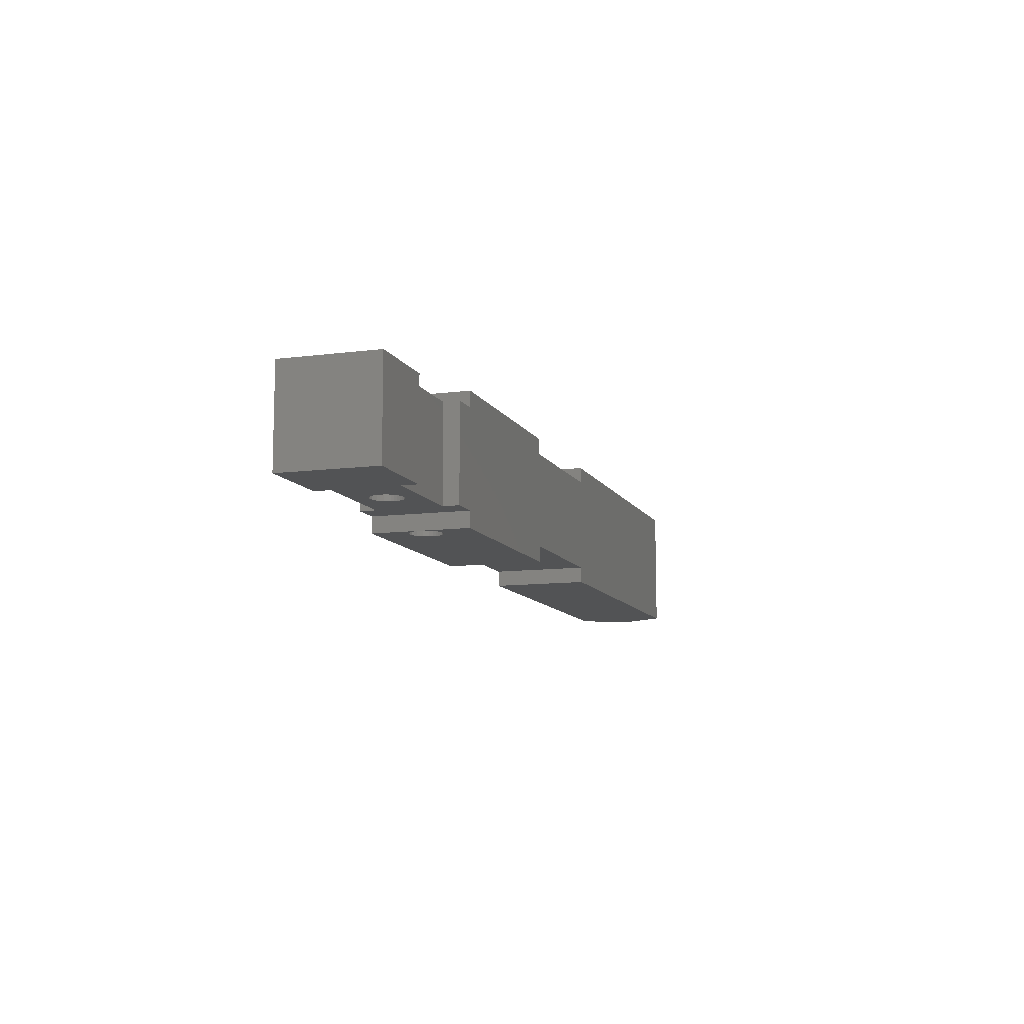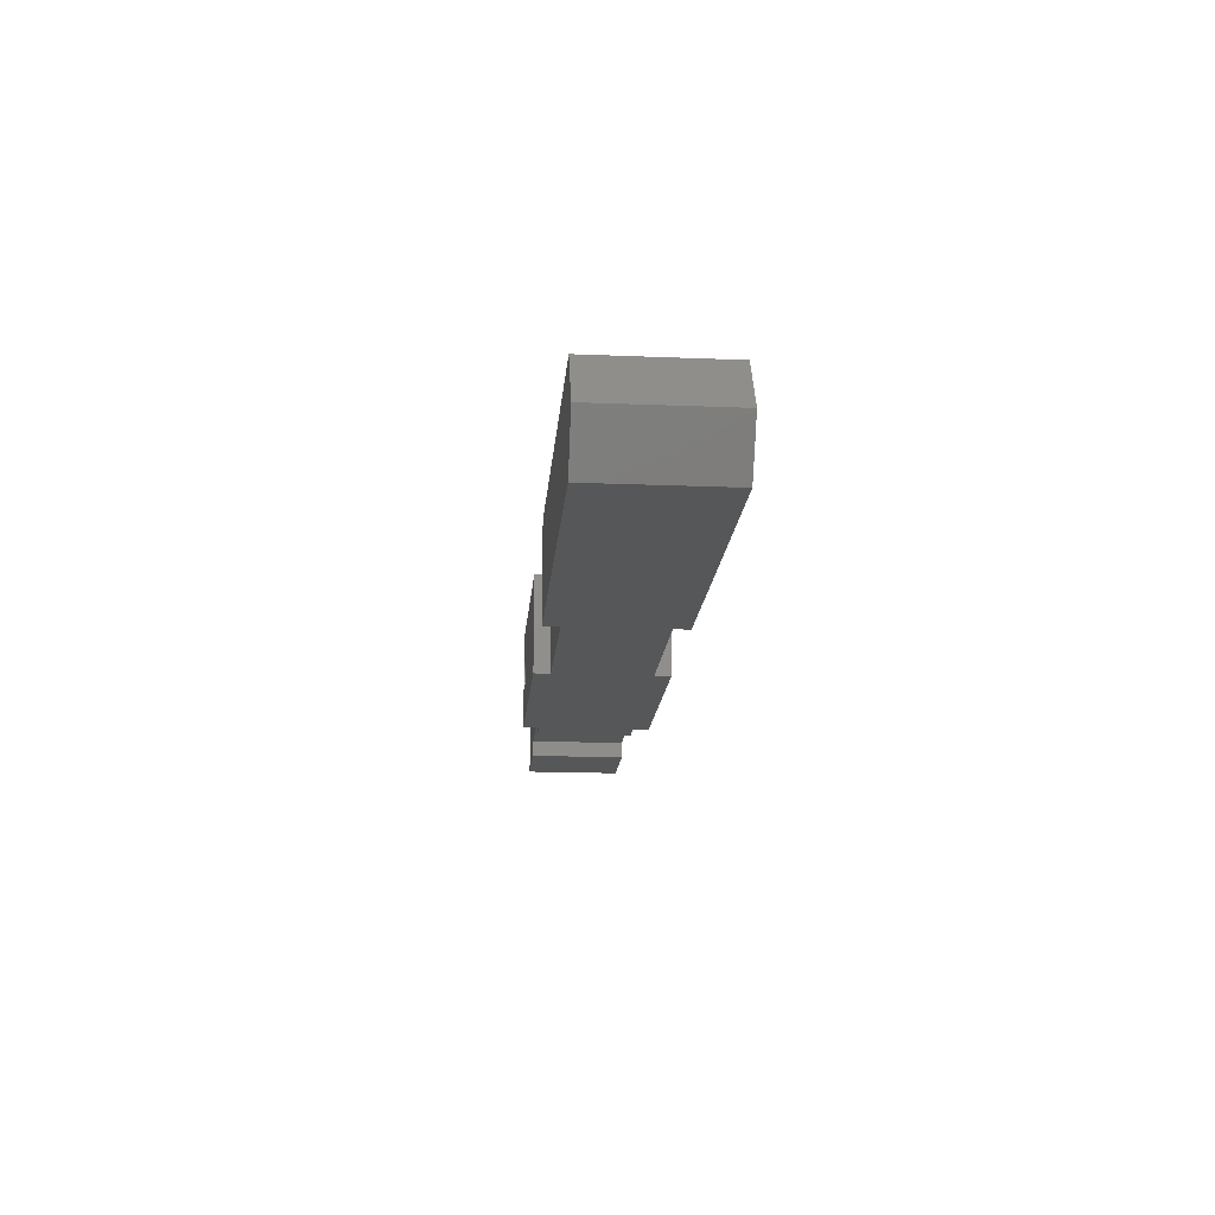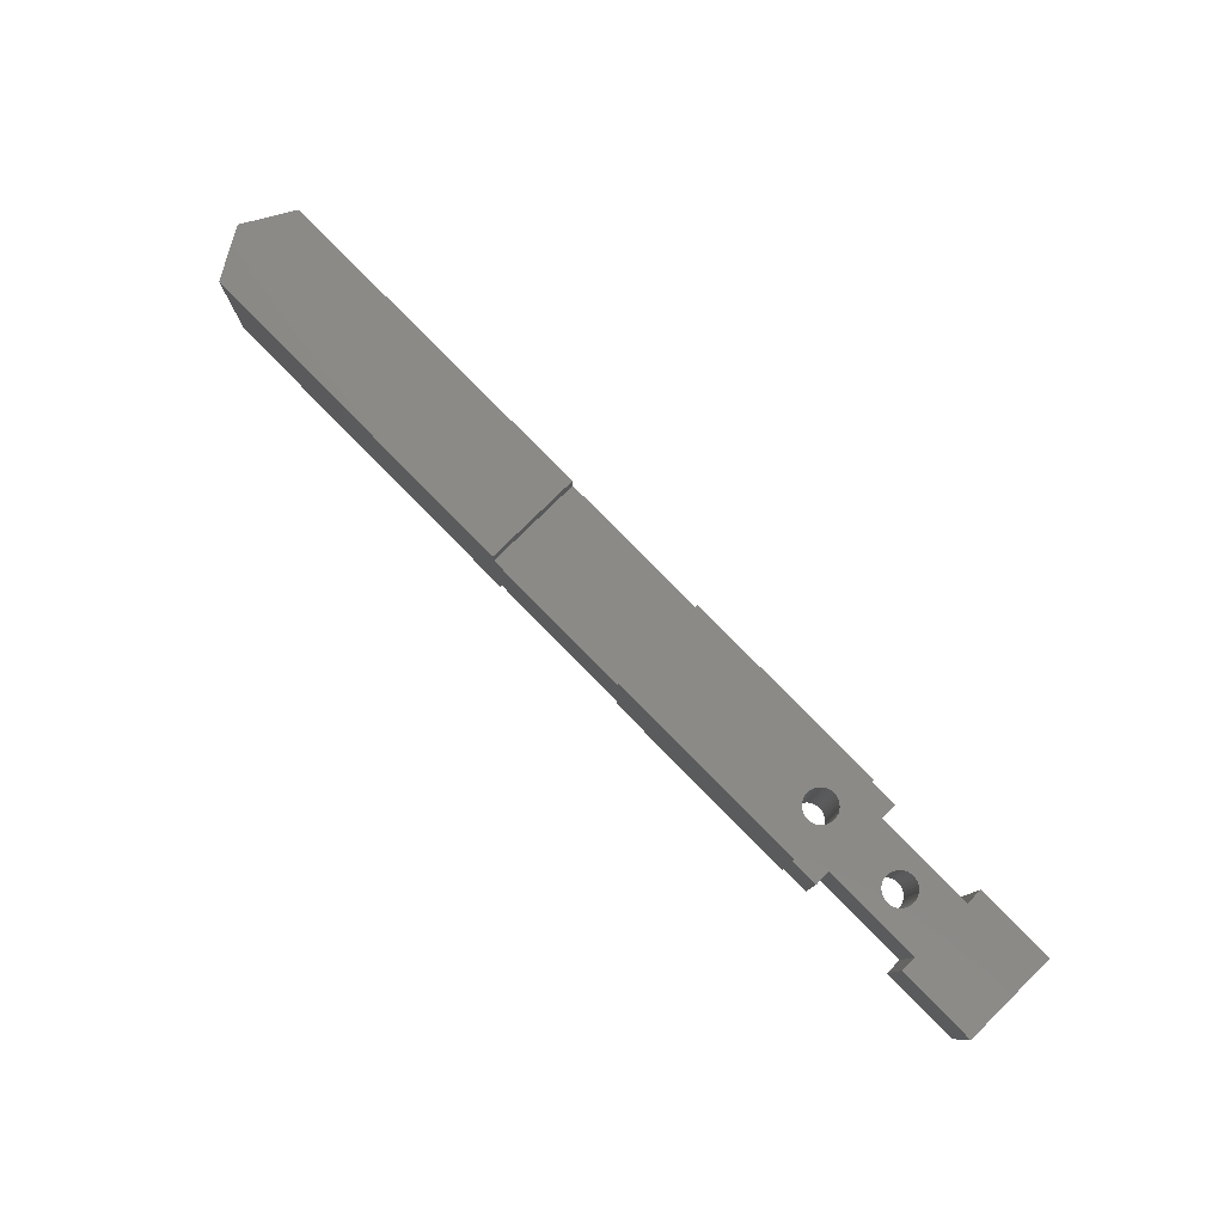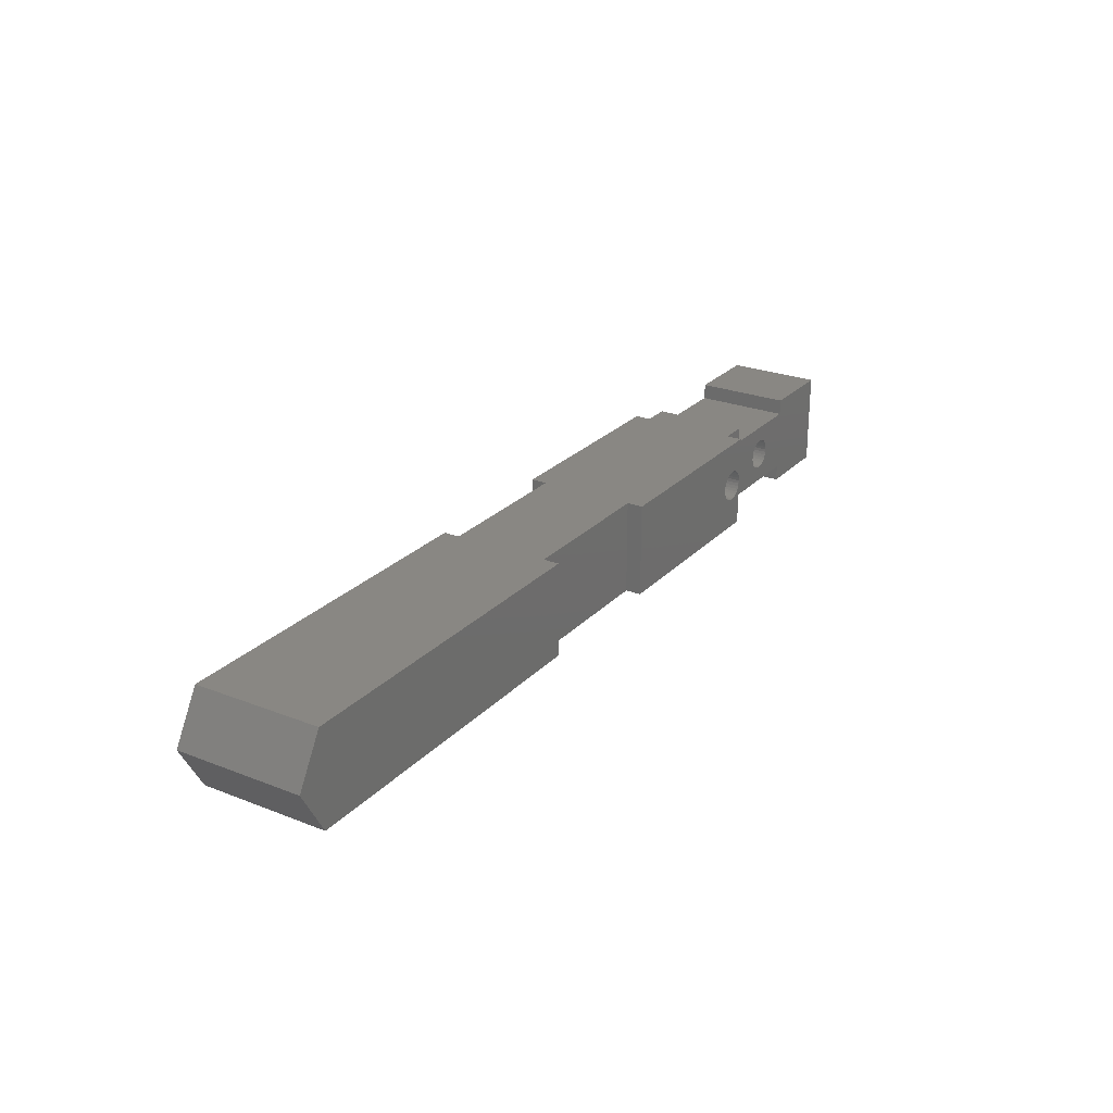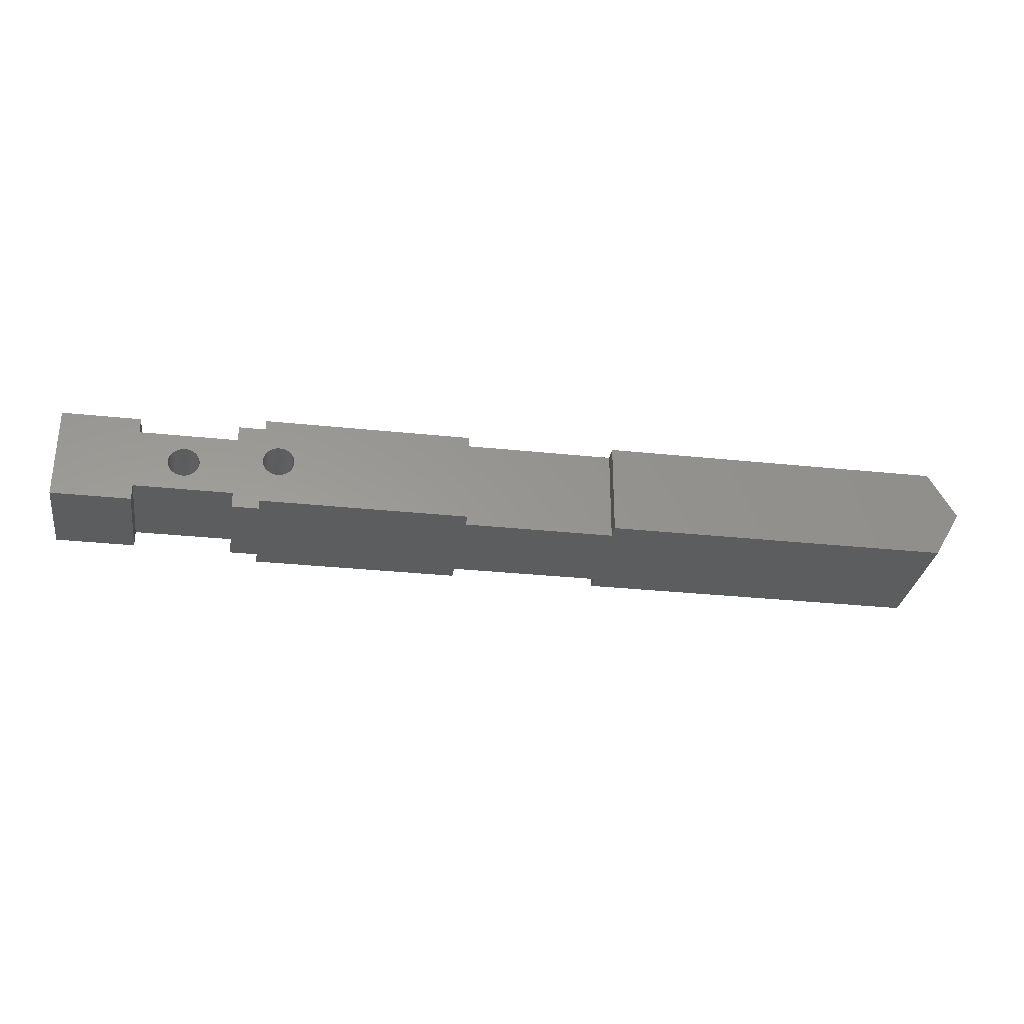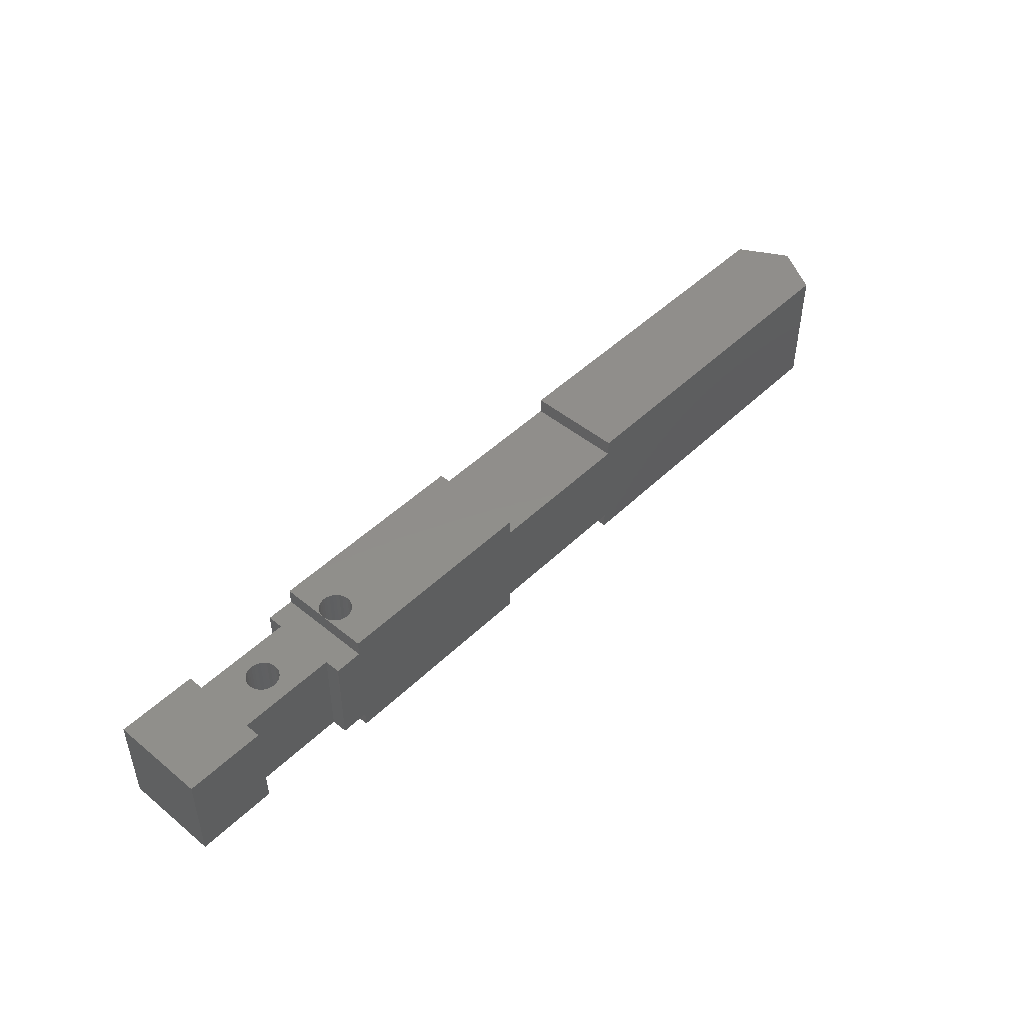
<metadata>
{"format":"stl","ext":"stl","renderer":"f3d","projection":"perspective","resolution":1024,"background":"white","views":[{"elev":-10.4,"azim":-71.7,"up":"+Z"},{"elev":-17.0,"azim":85.3,"up":"+Y"},{"elev":79.0,"azim":-134.5,"up":"+Z"},{"elev":25.3,"azim":122.3,"up":"+Y"},{"elev":-30.6,"azim":-8.7,"up":"+Y"},{"elev":47.3,"azim":-47.3,"up":"+Z"}]}
</metadata>
<code>
# stl→obj: 180 verts, 368 faces
v 26.21 0 0
v 15 3 0
v 26.21 6 0
v 14.98 2.805 0
v 14.92 2.617 0
v 14.83 2.444 0
v 14.71 2.293 0
v 13 0 0
v 14.56 2.168 0
v 14.38 2.076 0
v 14.2 2.019 0
v 14 2 0
v 13.8 2.019 0
v 13.62 2.076 0
v 13.44 2.168 0
v 13.29 2.293 0
v 13.17 2.444 0
v 13.08 2.617 0
v 13.02 2.805 0
v 13 3 0
v 14.98 3.195 0
v 14.92 3.383 0
v 14.83 3.556 0
v 14.71 3.707 0
v 13 6 0
v 14.56 3.832 0
v 14.38 3.924 0
v 14.2 3.981 0
v 14 4 0
v 13.8 3.981 0
v 13.62 3.924 0
v 13.44 3.832 0
v 13.29 3.707 0
v 13.17 3.556 0
v 13.08 3.383 0
v 13.02 3.195 0
v 57.65 0 0
v 57.65 6 0
v 59.38 3 0
v 35.81 0 0
v 35.81 6 0
v 26.21 6 8
v 15 3 8
v 26.21 0 8
v 14.98 3.195 8
v 14.92 3.383 8
v 14.83 3.556 8
v 14.71 3.707 8
v 13 6 8
v 14.56 3.832 8
v 14.38 3.924 8
v 14.2 3.981 8
v 14 4 8
v 13.8 3.981 8
v 13.62 3.924 8
v 13.44 3.832 8
v 13.29 3.707 8
v 13.17 3.556 8
v 13.08 3.383 8
v 13.02 3.195 8
v 13 3 8
v 14.98 2.805 8
v 14.92 2.617 8
v 14.83 2.444 8
v 14.71 2.293 8
v 13 0 8
v 14.56 2.168 8
v 14.38 2.076 8
v 14.2 2.019 8
v 14 2 8
v 13.8 2.019 8
v 13.62 2.076 8
v 13.44 2.168 8
v 13.29 2.293 8
v 13.17 2.444 8
v 13.08 2.617 8
v 13.02 2.805 8
v 57.65 6 8
v 57.65 0 8
v 59.38 3 8
v 35.81 6 8
v 35.81 0 8
v 5.001 1 1
v 11.27 1 7
v 5.001 1 7
v 11.27 1 1
v 11.27 0 1
v 11.27 0 7
v 13 0 1
v 13 0 7
v 26.21 0 7
v 35.81 0 7
v 26.21 0 1
v 35.81 0 1
v 0 0 1
v 5.001 0 7
v 0 0 7
v 5.001 0 1
v 13 6 1
v 26.21 6 1
v 35.81 6 7
v 26.21 6 7
v 13 6 7
v 35.81 6 1
v 11.27 6 7
v 11.27 6 1
v 5 6 1
v 0 6 7
v 5 6 7
v 0 6 1
v 11.27 5 1
v 11.27 5 7
v 5 5 7
v 5 5 1
v 7.805 2.019 1
v 7.617 2.076 7
v 7.805 2.019 7
v 7.617 2.076 1
v 7.444 2.168 7
v 7.444 2.168 1
v 7.293 2.293 7
v 7.293 2.293 1
v 7.168 2.444 1
v 7.168 2.444 7
v 7.076 2.617 1
v 7.076 2.617 7
v 7.019 2.805 1
v 7.019 2.805 7
v 7 3 1
v 7 3 7
v 7.019 3.195 1
v 7.019 3.195 7
v 7.076 3.383 1
v 7.076 3.383 7
v 7.168 3.556 1
v 7.168 3.556 7
v 7.293 3.707 1
v 7.293 3.707 7
v 7.444 3.832 7
v 7.444 3.832 1
v 7.617 3.924 7
v 7.617 3.924 1
v 7.805 3.981 7
v 7.805 3.981 1
v 8 4 7
v 8 4 1
v 8.195 3.981 7
v 8.195 3.981 1
v 8.383 3.924 7
v 8.383 3.924 1
v 8.556 3.832 7
v 8.556 3.832 1
v 8.707 3.707 7
v 8.707 3.707 1
v 8.832 3.556 1
v 8.832 3.556 7
v 8.924 3.383 1
v 8.924 3.383 7
v 8.981 3.195 1
v 8.981 3.195 7
v 9 3 1
v 9 3 7
v 8.981 2.805 1
v 8.981 2.805 7
v 8.924 2.617 1
v 8.924 2.617 7
v 8.832 2.444 1
v 8.832 2.444 7
v 8.707 2.293 1
v 8.707 2.293 7
v 8.556 2.168 7
v 8.556 2.168 1
v 8.383 2.076 7
v 8.383 2.076 1
v 8.195 2.019 7
v 8.195 2.019 1
v 8 2 7
v 8 2 1
v 13 3 7
v 13 3 1
f 1 2 3
f 1 4 2
f 1 5 4
f 1 6 5
f 1 7 6
f 8 7 1
f 7 8 9
f 9 8 10
f 10 8 11
f 11 8 12
f 12 8 13
f 8 14 13
f 8 15 14
f 8 16 15
f 8 17 16
f 8 18 17
f 8 19 18
f 19 8 20
f 21 3 2
f 22 3 21
f 23 3 22
f 24 3 23
f 25 24 26
f 25 26 27
f 25 27 28
f 25 28 29
f 25 29 30
f 24 25 3
f 31 25 30
f 32 25 31
f 33 25 32
f 34 25 33
f 35 25 34
f 36 25 35
f 25 36 20
f 37 38 39
f 40 38 37
f 38 40 41
f 42 43 44
f 42 45 43
f 42 46 45
f 42 47 46
f 42 48 47
f 49 48 42
f 48 49 50
f 50 49 51
f 51 49 52
f 52 49 53
f 53 49 54
f 49 55 54
f 49 56 55
f 49 57 56
f 49 58 57
f 49 59 58
f 49 60 59
f 60 49 61
f 62 44 43
f 63 44 62
f 64 44 63
f 65 44 64
f 66 65 67
f 66 67 68
f 66 68 69
f 66 69 70
f 66 70 71
f 65 66 44
f 72 66 71
f 73 66 72
f 74 66 73
f 75 66 74
f 76 66 75
f 77 66 76
f 66 77 61
f 78 79 80
f 81 79 78
f 79 81 82
f 83 84 85
f 84 83 86
f 87 84 86
f 84 87 88
f 89 90 88
f 90 89 91
f 89 88 87
f 90 44 66
f 44 90 91
f 92 79 82
f 91 89 93
f 91 93 92
f 94 92 93
f 92 94 79
f 37 94 40
f 94 37 79
f 8 93 89
f 93 8 1
f 95 96 97
f 96 95 98
f 79 39 80
f 39 79 37
f 80 38 78
f 38 80 39
f 3 99 100
f 99 3 25
f 78 101 81
f 100 102 101
f 102 100 103
f 100 101 104
f 78 104 101
f 38 104 78
f 104 38 41
f 102 49 42
f 49 102 103
f 99 103 100
f 103 99 105
f 105 99 106
f 107 108 109
f 108 107 110
f 111 105 106
f 105 111 112
f 111 113 112
f 113 111 114
f 113 107 109
f 107 113 114
f 95 108 110
f 108 95 97
f 96 83 85
f 83 96 98
f 115 116 117
f 116 115 118
f 118 119 116
f 119 118 120
f 120 121 119
f 121 120 122
f 121 123 124
f 123 121 122
f 124 125 126
f 125 124 123
f 126 127 128
f 127 126 125
f 128 129 130
f 129 128 127
f 130 131 132
f 131 130 129
f 132 133 134
f 133 132 131
f 134 135 136
f 135 134 133
f 136 137 138
f 137 136 135
f 137 139 138
f 139 137 140
f 140 141 139
f 141 140 142
f 142 143 141
f 143 142 144
f 144 145 143
f 145 144 146
f 146 147 145
f 147 146 148
f 148 149 147
f 149 148 150
f 150 151 149
f 151 150 152
f 152 153 151
f 153 152 154
f 155 153 154
f 153 155 156
f 157 156 155
f 156 157 158
f 159 158 157
f 158 159 160
f 161 160 159
f 160 161 162
f 163 162 161
f 162 163 164
f 165 164 163
f 164 165 166
f 167 166 165
f 166 167 168
f 169 168 167
f 168 169 170
f 169 171 170
f 171 169 172
f 172 173 171
f 173 172 174
f 174 175 173
f 175 174 176
f 176 177 175
f 177 176 178
f 178 117 177
f 117 178 115
f 13 72 71
f 72 13 14
f 14 73 72
f 73 14 15
f 15 74 73
f 74 15 16
f 74 17 75
f 17 74 16
f 75 18 76
f 18 75 17
f 76 19 77
f 19 76 18
f 77 179 61
f 179 77 180
f 19 180 77
f 180 19 20
f 179 60 61
f 60 179 36
f 180 36 179
f 36 180 20
f 60 35 59
f 35 60 36
f 59 34 58
f 34 59 35
f 58 33 57
f 33 58 34
f 33 56 57
f 56 33 32
f 32 55 56
f 55 32 31
f 31 54 55
f 54 31 30
f 30 53 54
f 53 30 29
f 29 52 53
f 52 29 28
f 28 51 52
f 51 28 27
f 27 50 51
f 50 27 26
f 26 48 50
f 48 26 24
f 23 48 24
f 48 23 47
f 22 47 23
f 47 22 46
f 21 46 22
f 46 21 45
f 2 45 21
f 45 2 43
f 4 43 2
f 43 4 62
f 5 62 4
f 62 5 63
f 6 63 5
f 63 6 64
f 7 64 6
f 64 7 65
f 7 67 65
f 67 7 9
f 9 68 67
f 68 9 10
f 10 69 68
f 69 10 11
f 11 70 69
f 70 11 12
f 12 71 70
f 71 12 13
f 93 104 94
f 104 93 100
f 40 104 41
f 104 40 94
f 92 81 101
f 81 92 82
f 102 92 101
f 92 102 91
f 44 102 42
f 102 44 91
f 90 61 179
f 61 90 66
f 179 49 103
f 49 179 61
f 109 108 113
f 112 160 162
f 112 158 160
f 112 156 158
f 112 153 156
f 112 151 153
f 112 149 151
f 112 147 149
f 112 145 147
f 113 145 112
f 113 130 132
f 113 132 134
f 113 134 136
f 113 136 138
f 145 113 143
f 113 141 143
f 113 139 141
f 113 138 139
f 130 113 85
f 97 85 113
f 97 113 108
f 85 97 96
f 112 179 103
f 179 84 90
f 112 103 105
f 162 179 112
f 179 162 84
f 164 84 162
f 166 84 164
f 168 84 166
f 170 84 168
f 171 84 170
f 173 84 171
f 175 84 173
f 177 84 175
f 85 177 117
f 177 85 84
f 116 85 117
f 119 85 116
f 121 85 119
f 124 85 121
f 126 85 124
f 128 85 126
f 85 128 130
f 90 84 88
f 95 83 98
f 83 95 114
f 110 114 95
f 114 110 107
f 180 161 111
f 86 163 161
f 86 165 163
f 86 167 165
f 86 169 167
f 86 172 169
f 86 174 172
f 86 176 174
f 86 178 176
f 83 178 86
f 127 83 129
f 125 83 127
f 123 83 125
f 122 83 123
f 120 83 122
f 118 83 120
f 115 83 118
f 178 83 115
f 86 180 89
f 86 89 87
f 161 180 86
f 180 111 99
f 99 111 106
f 159 111 161
f 157 111 159
f 155 111 157
f 154 111 155
f 152 111 154
f 150 111 152
f 148 111 150
f 146 111 148
f 114 146 144
f 114 129 83
f 129 114 131
f 131 114 133
f 133 114 135
f 146 114 111
f 142 114 144
f 140 114 142
f 137 114 140
f 135 114 137
f 8 180 20
f 180 8 89
f 20 99 25
f 99 20 180
f 93 3 100
f 3 93 1

</code>
